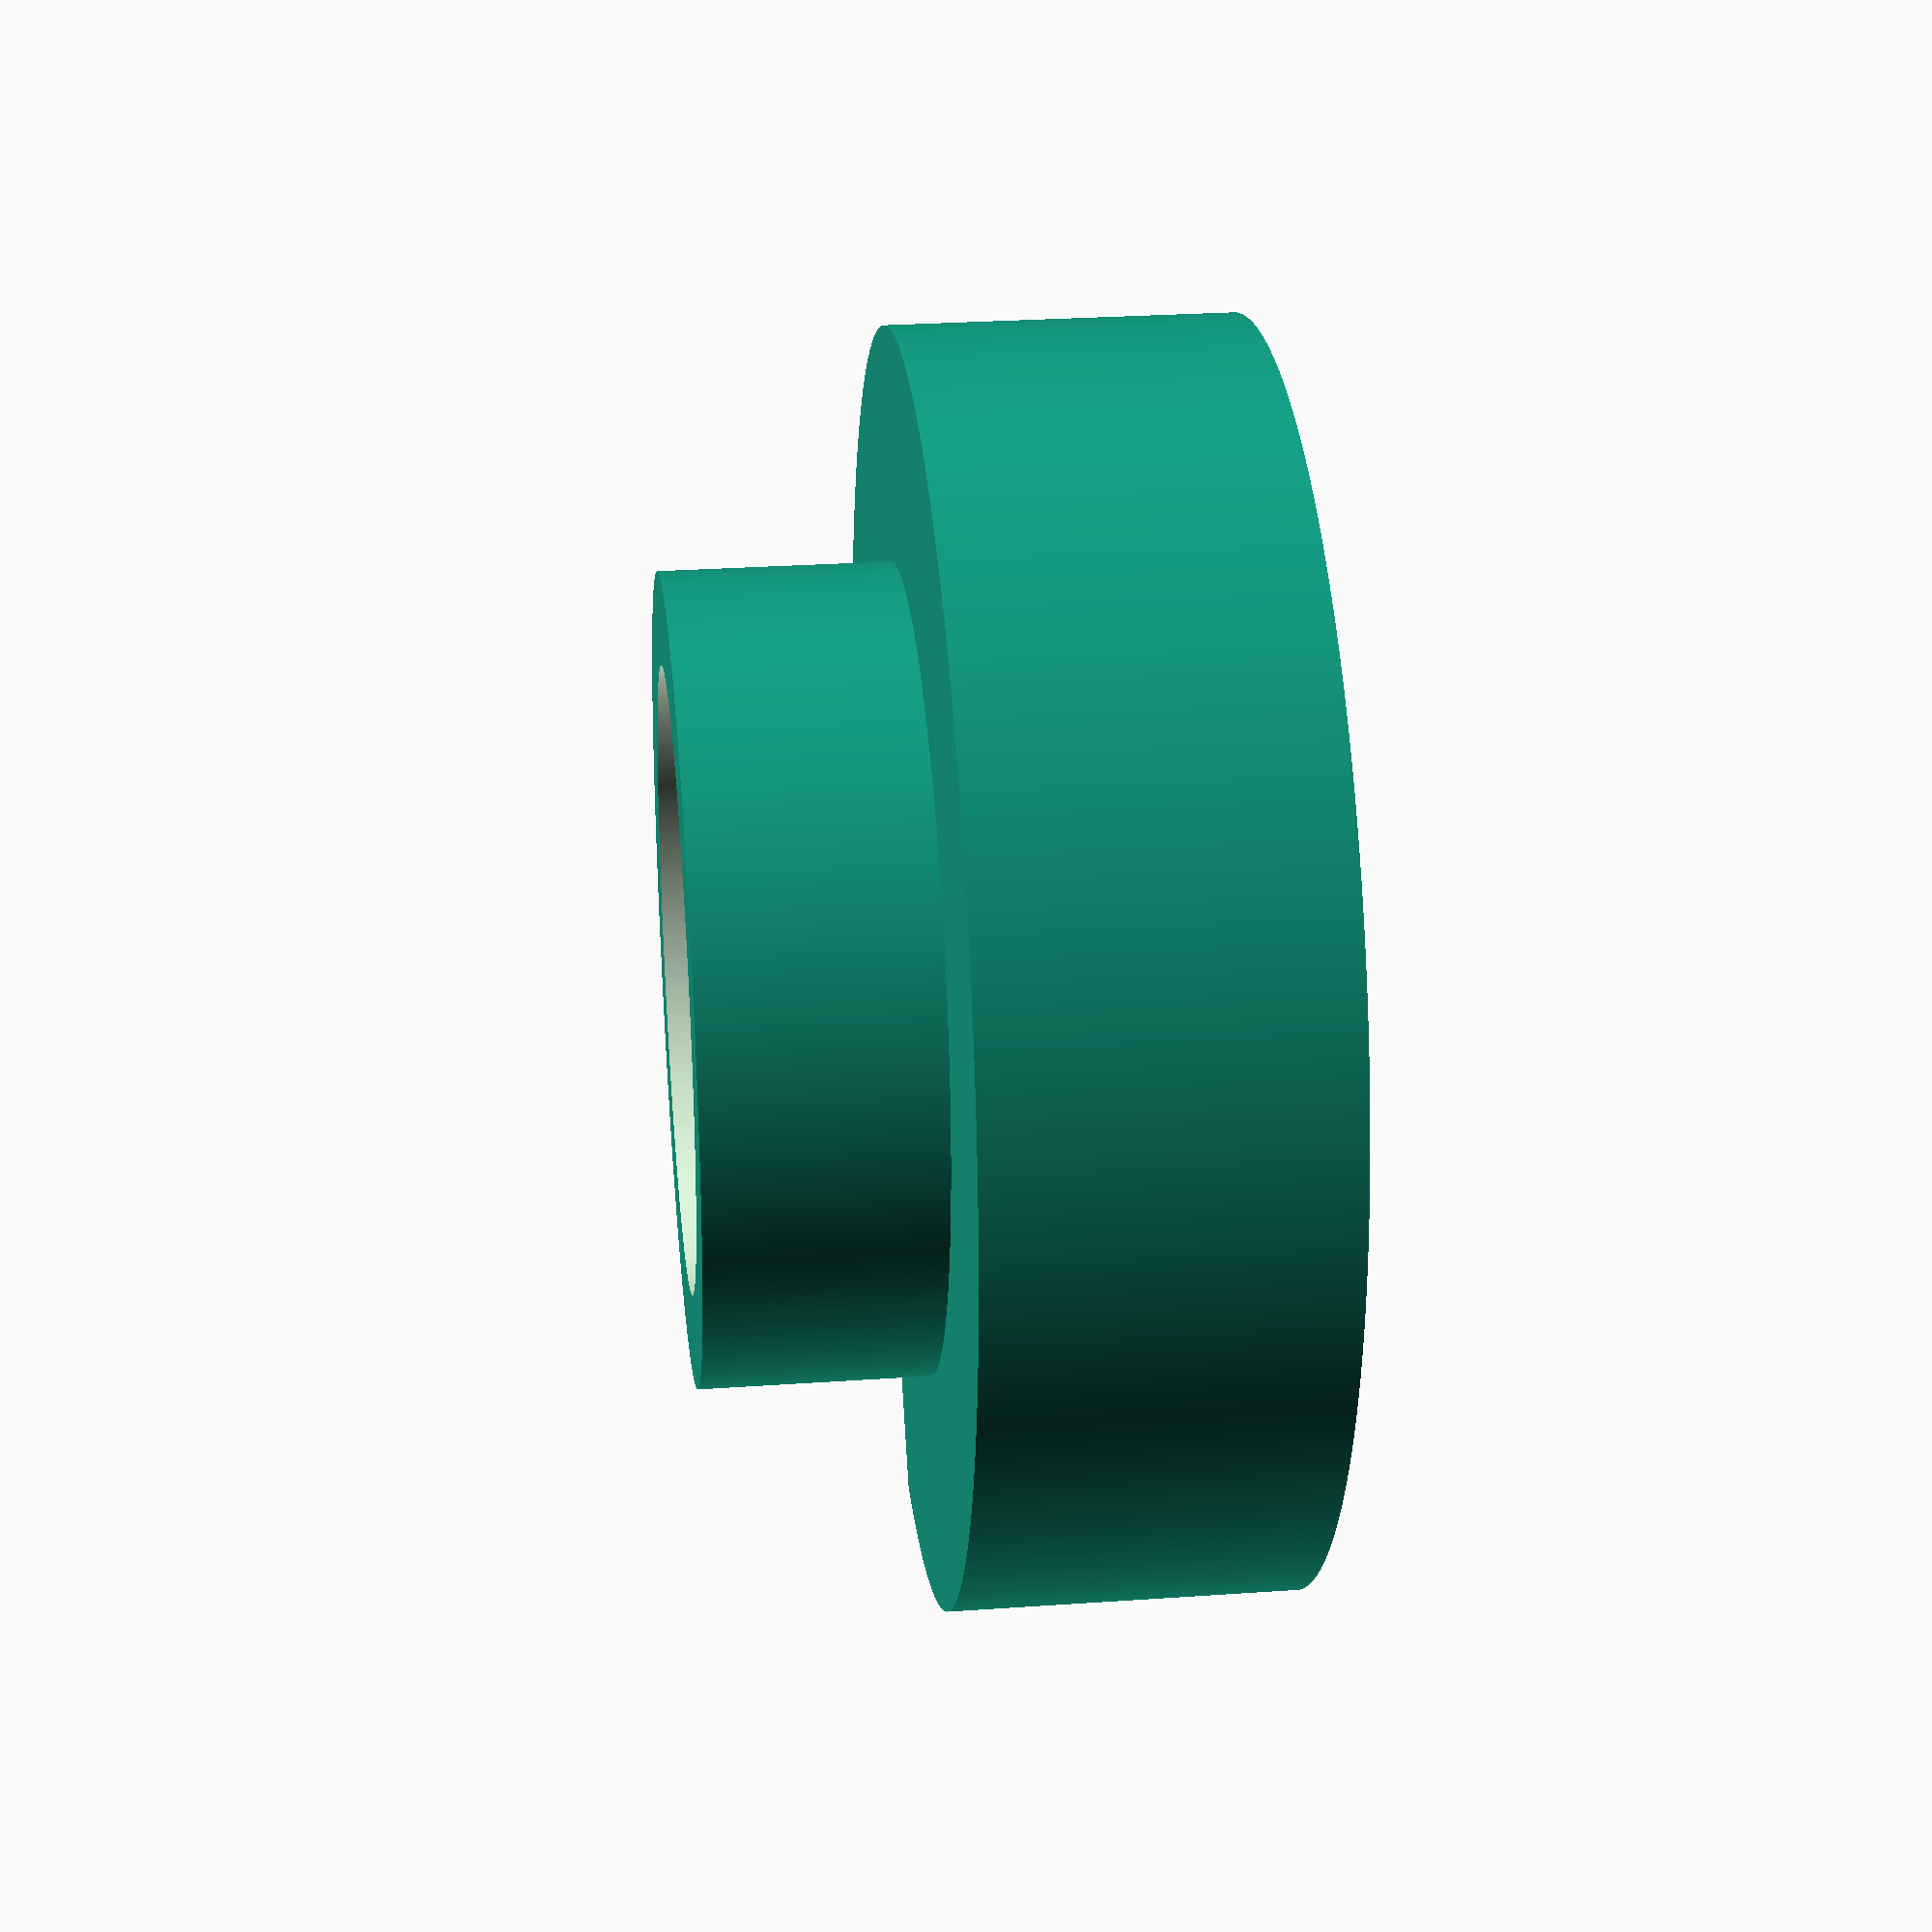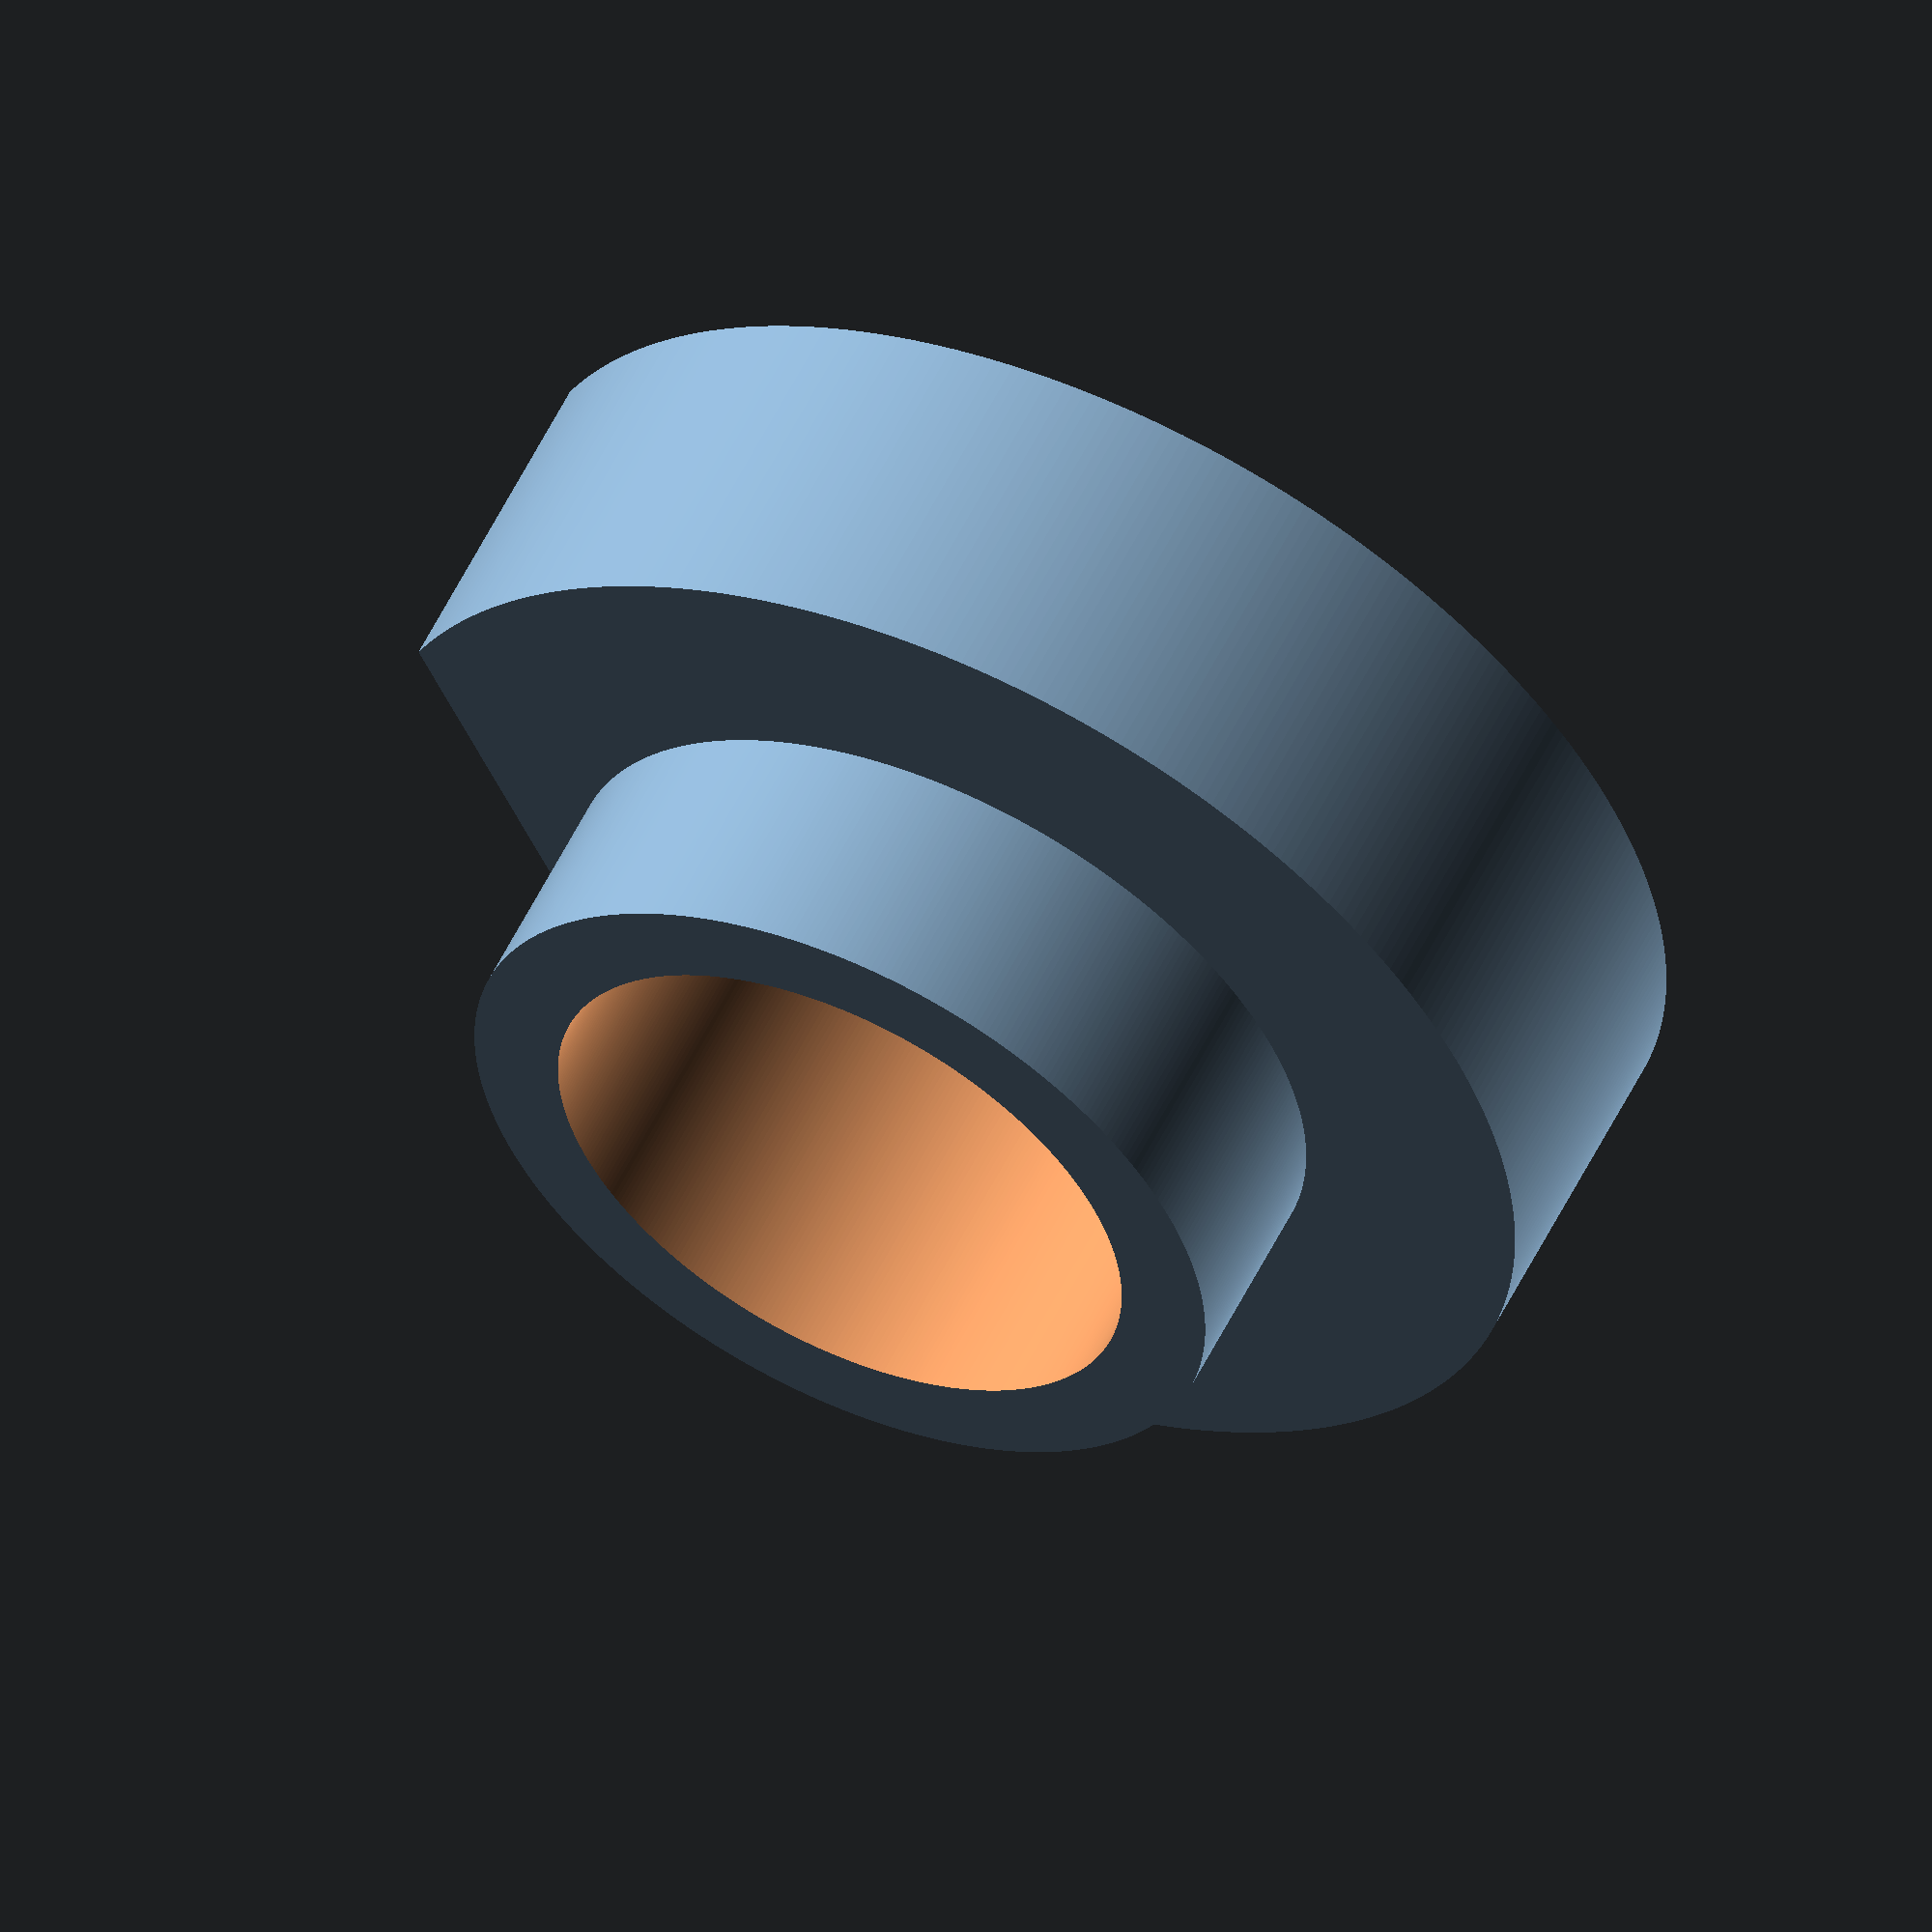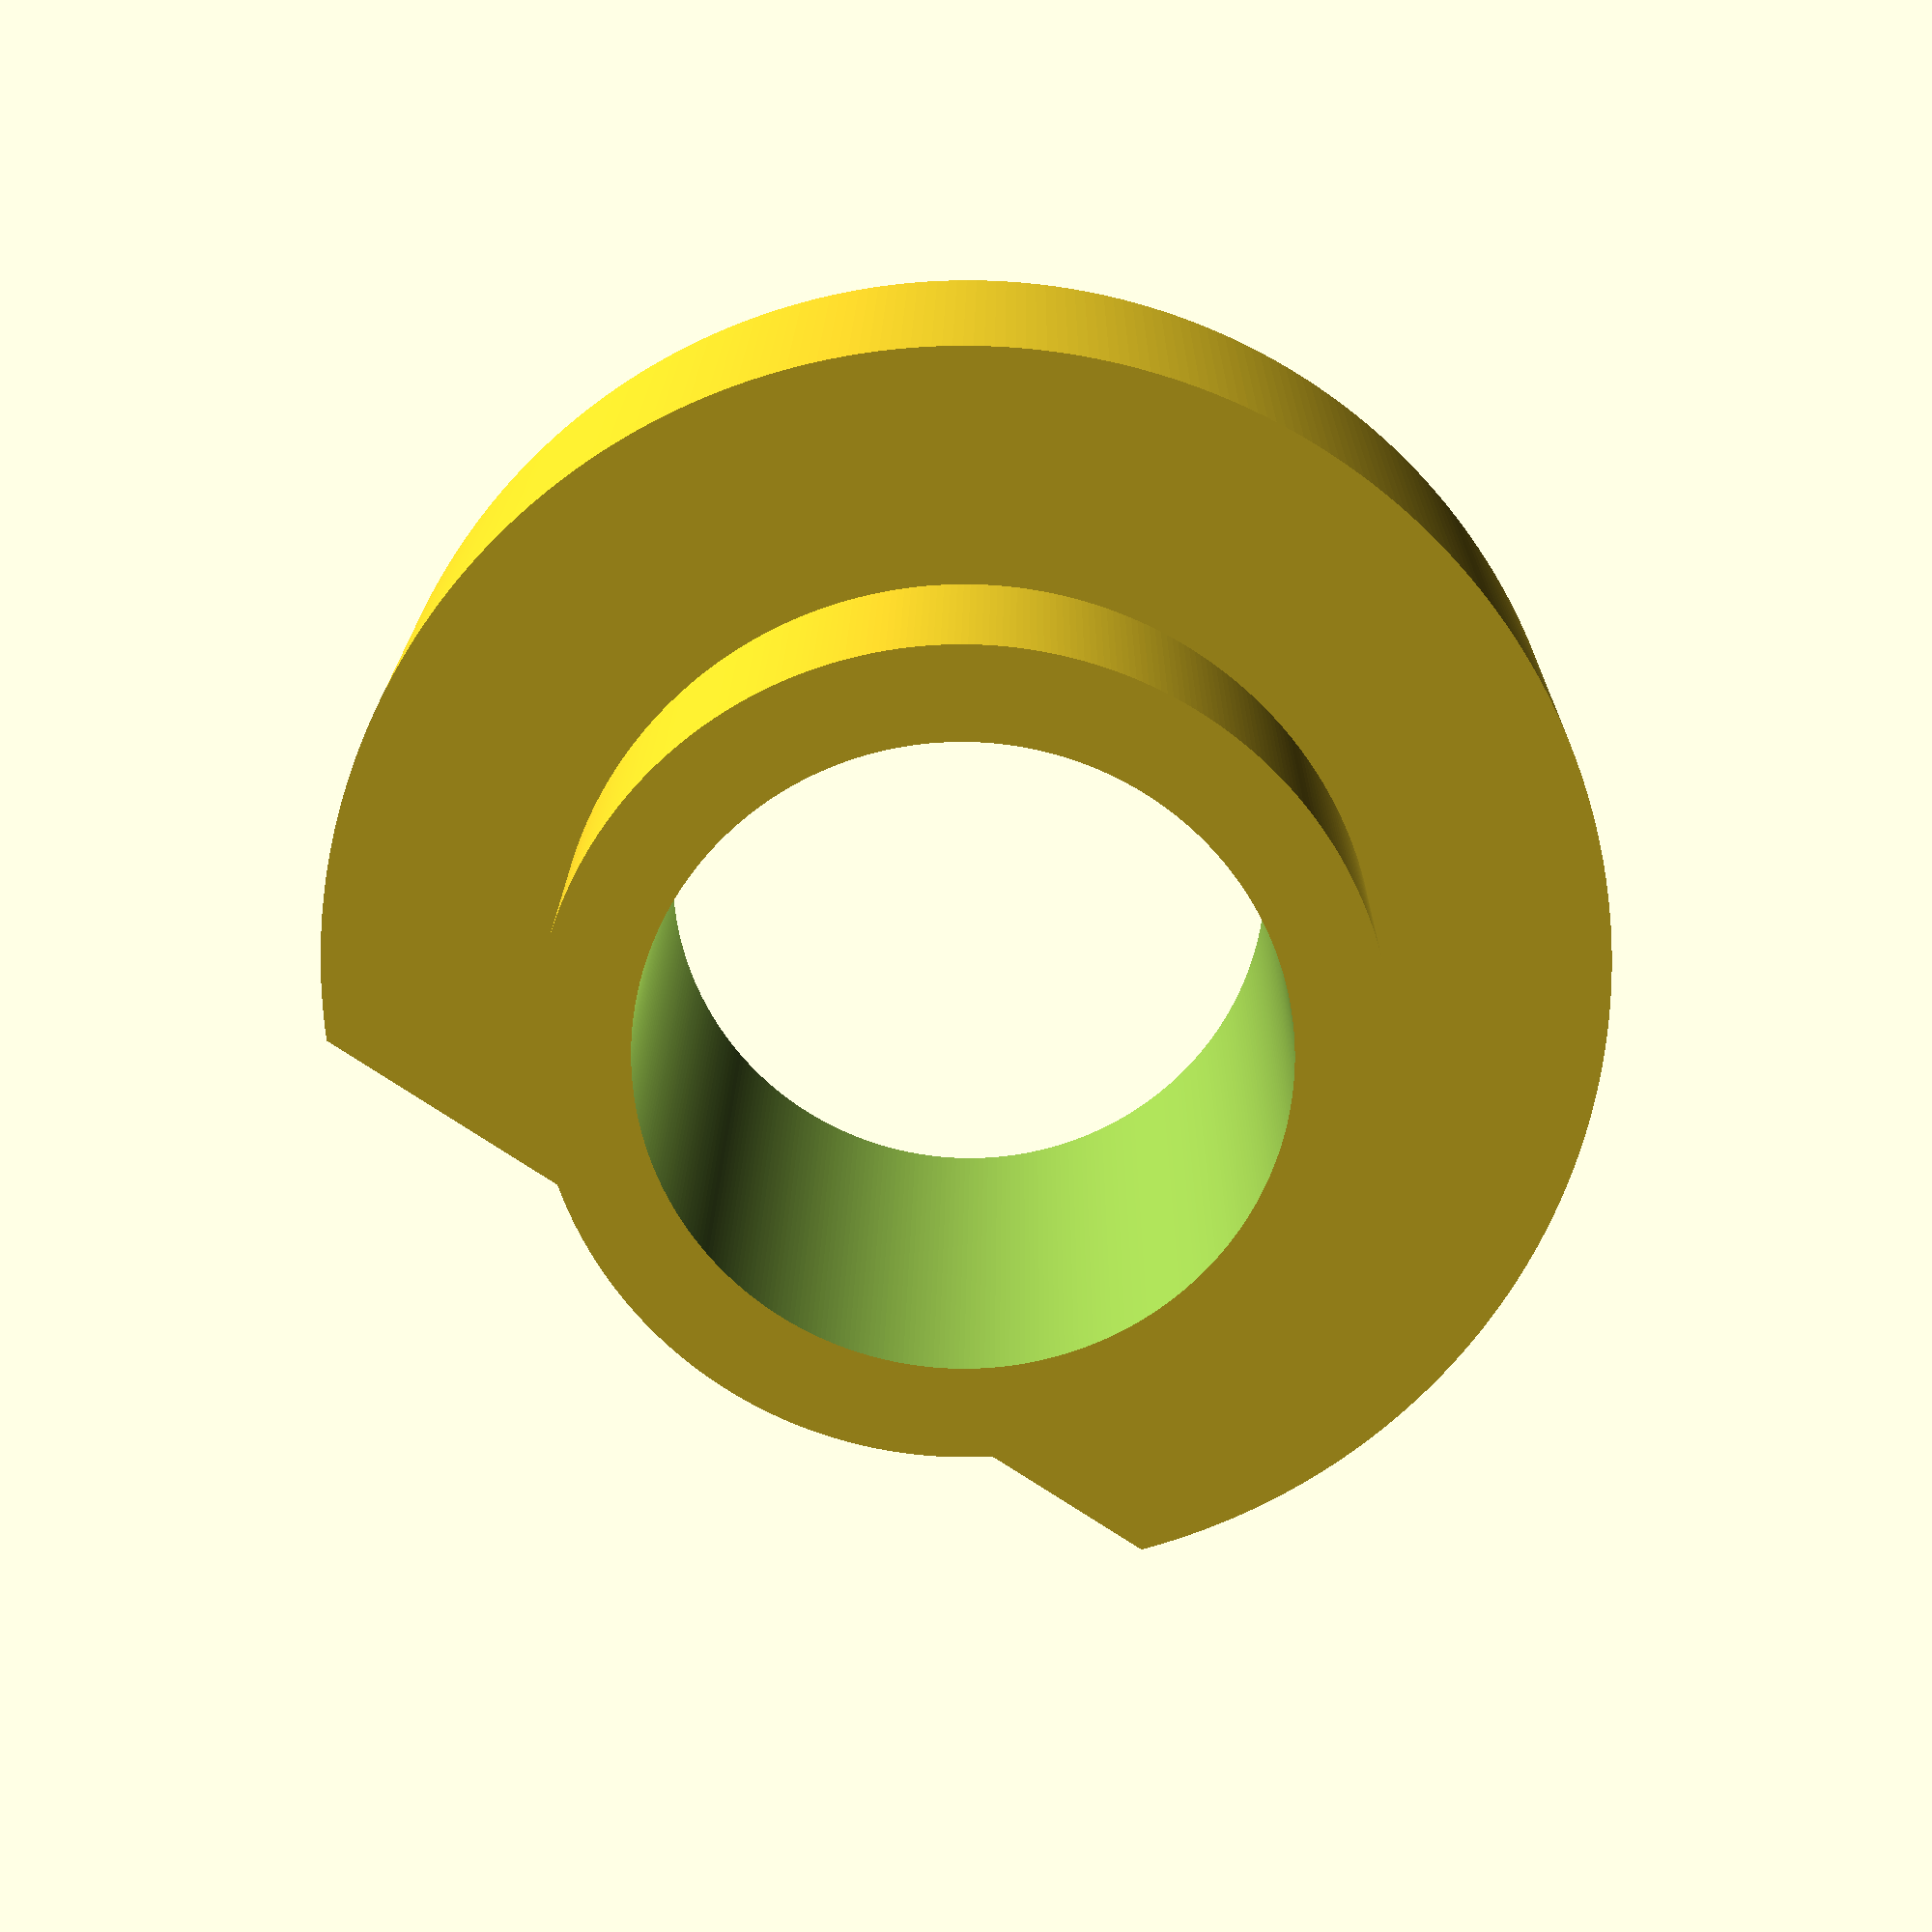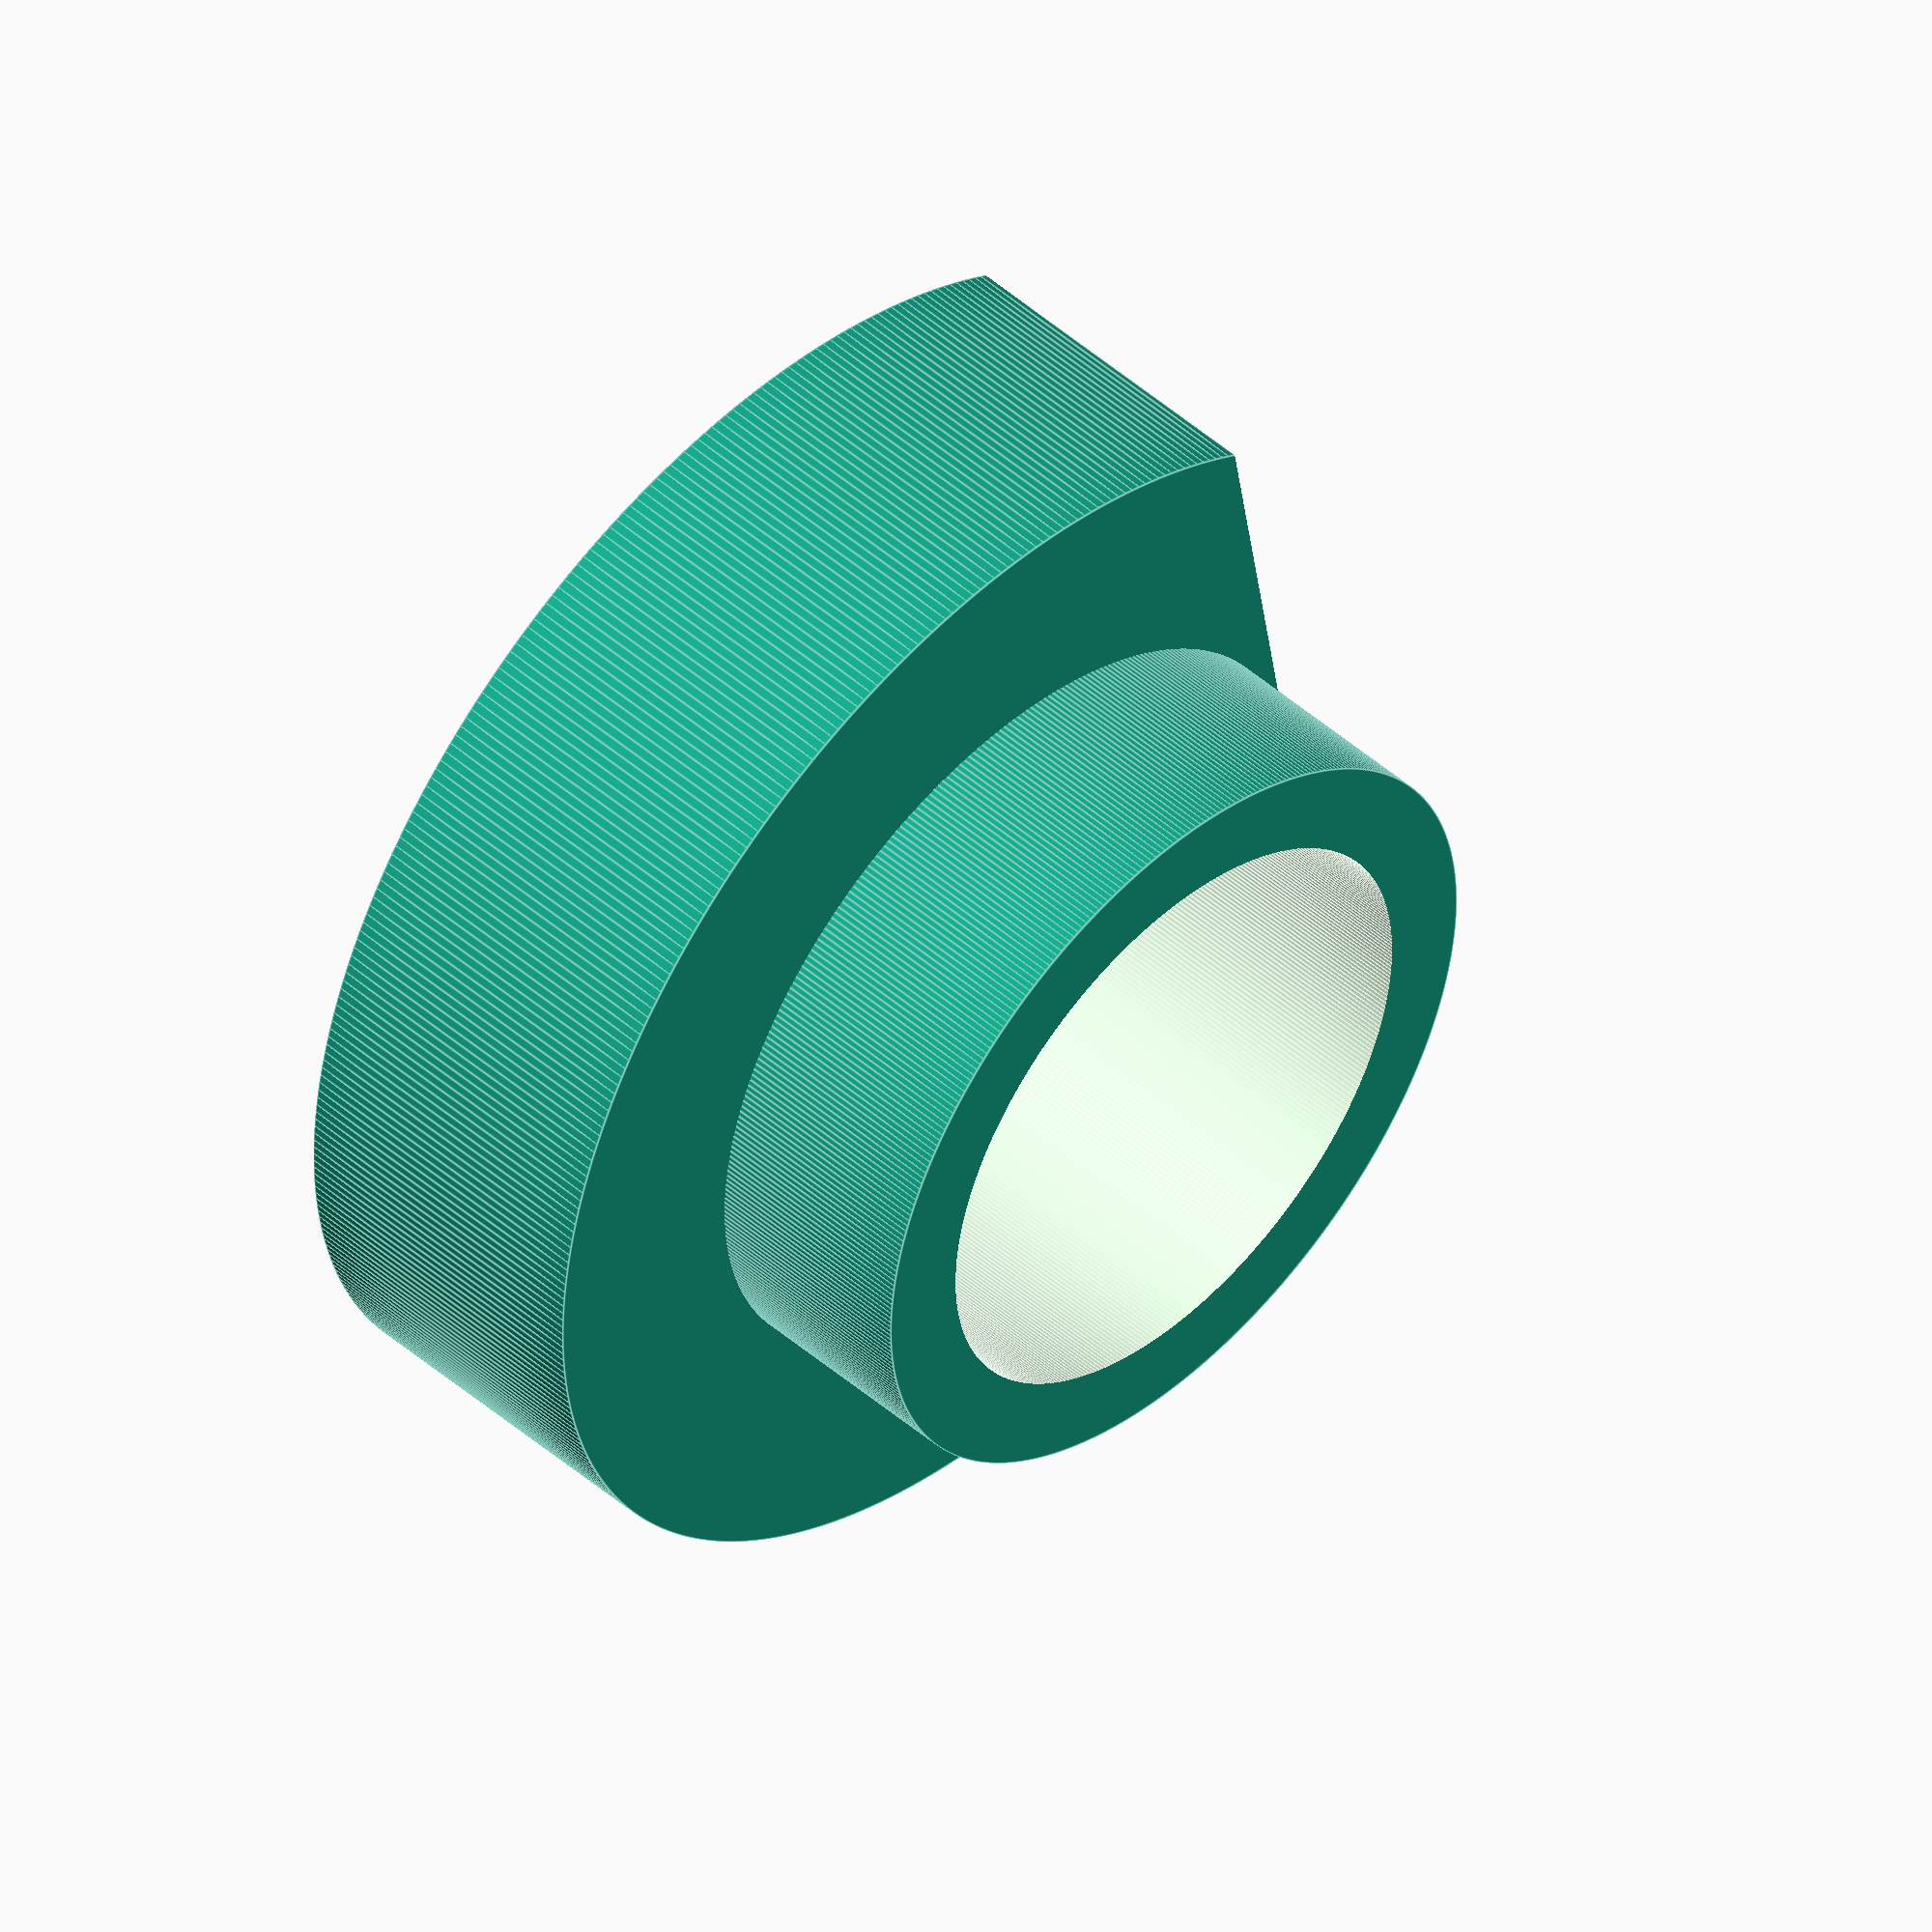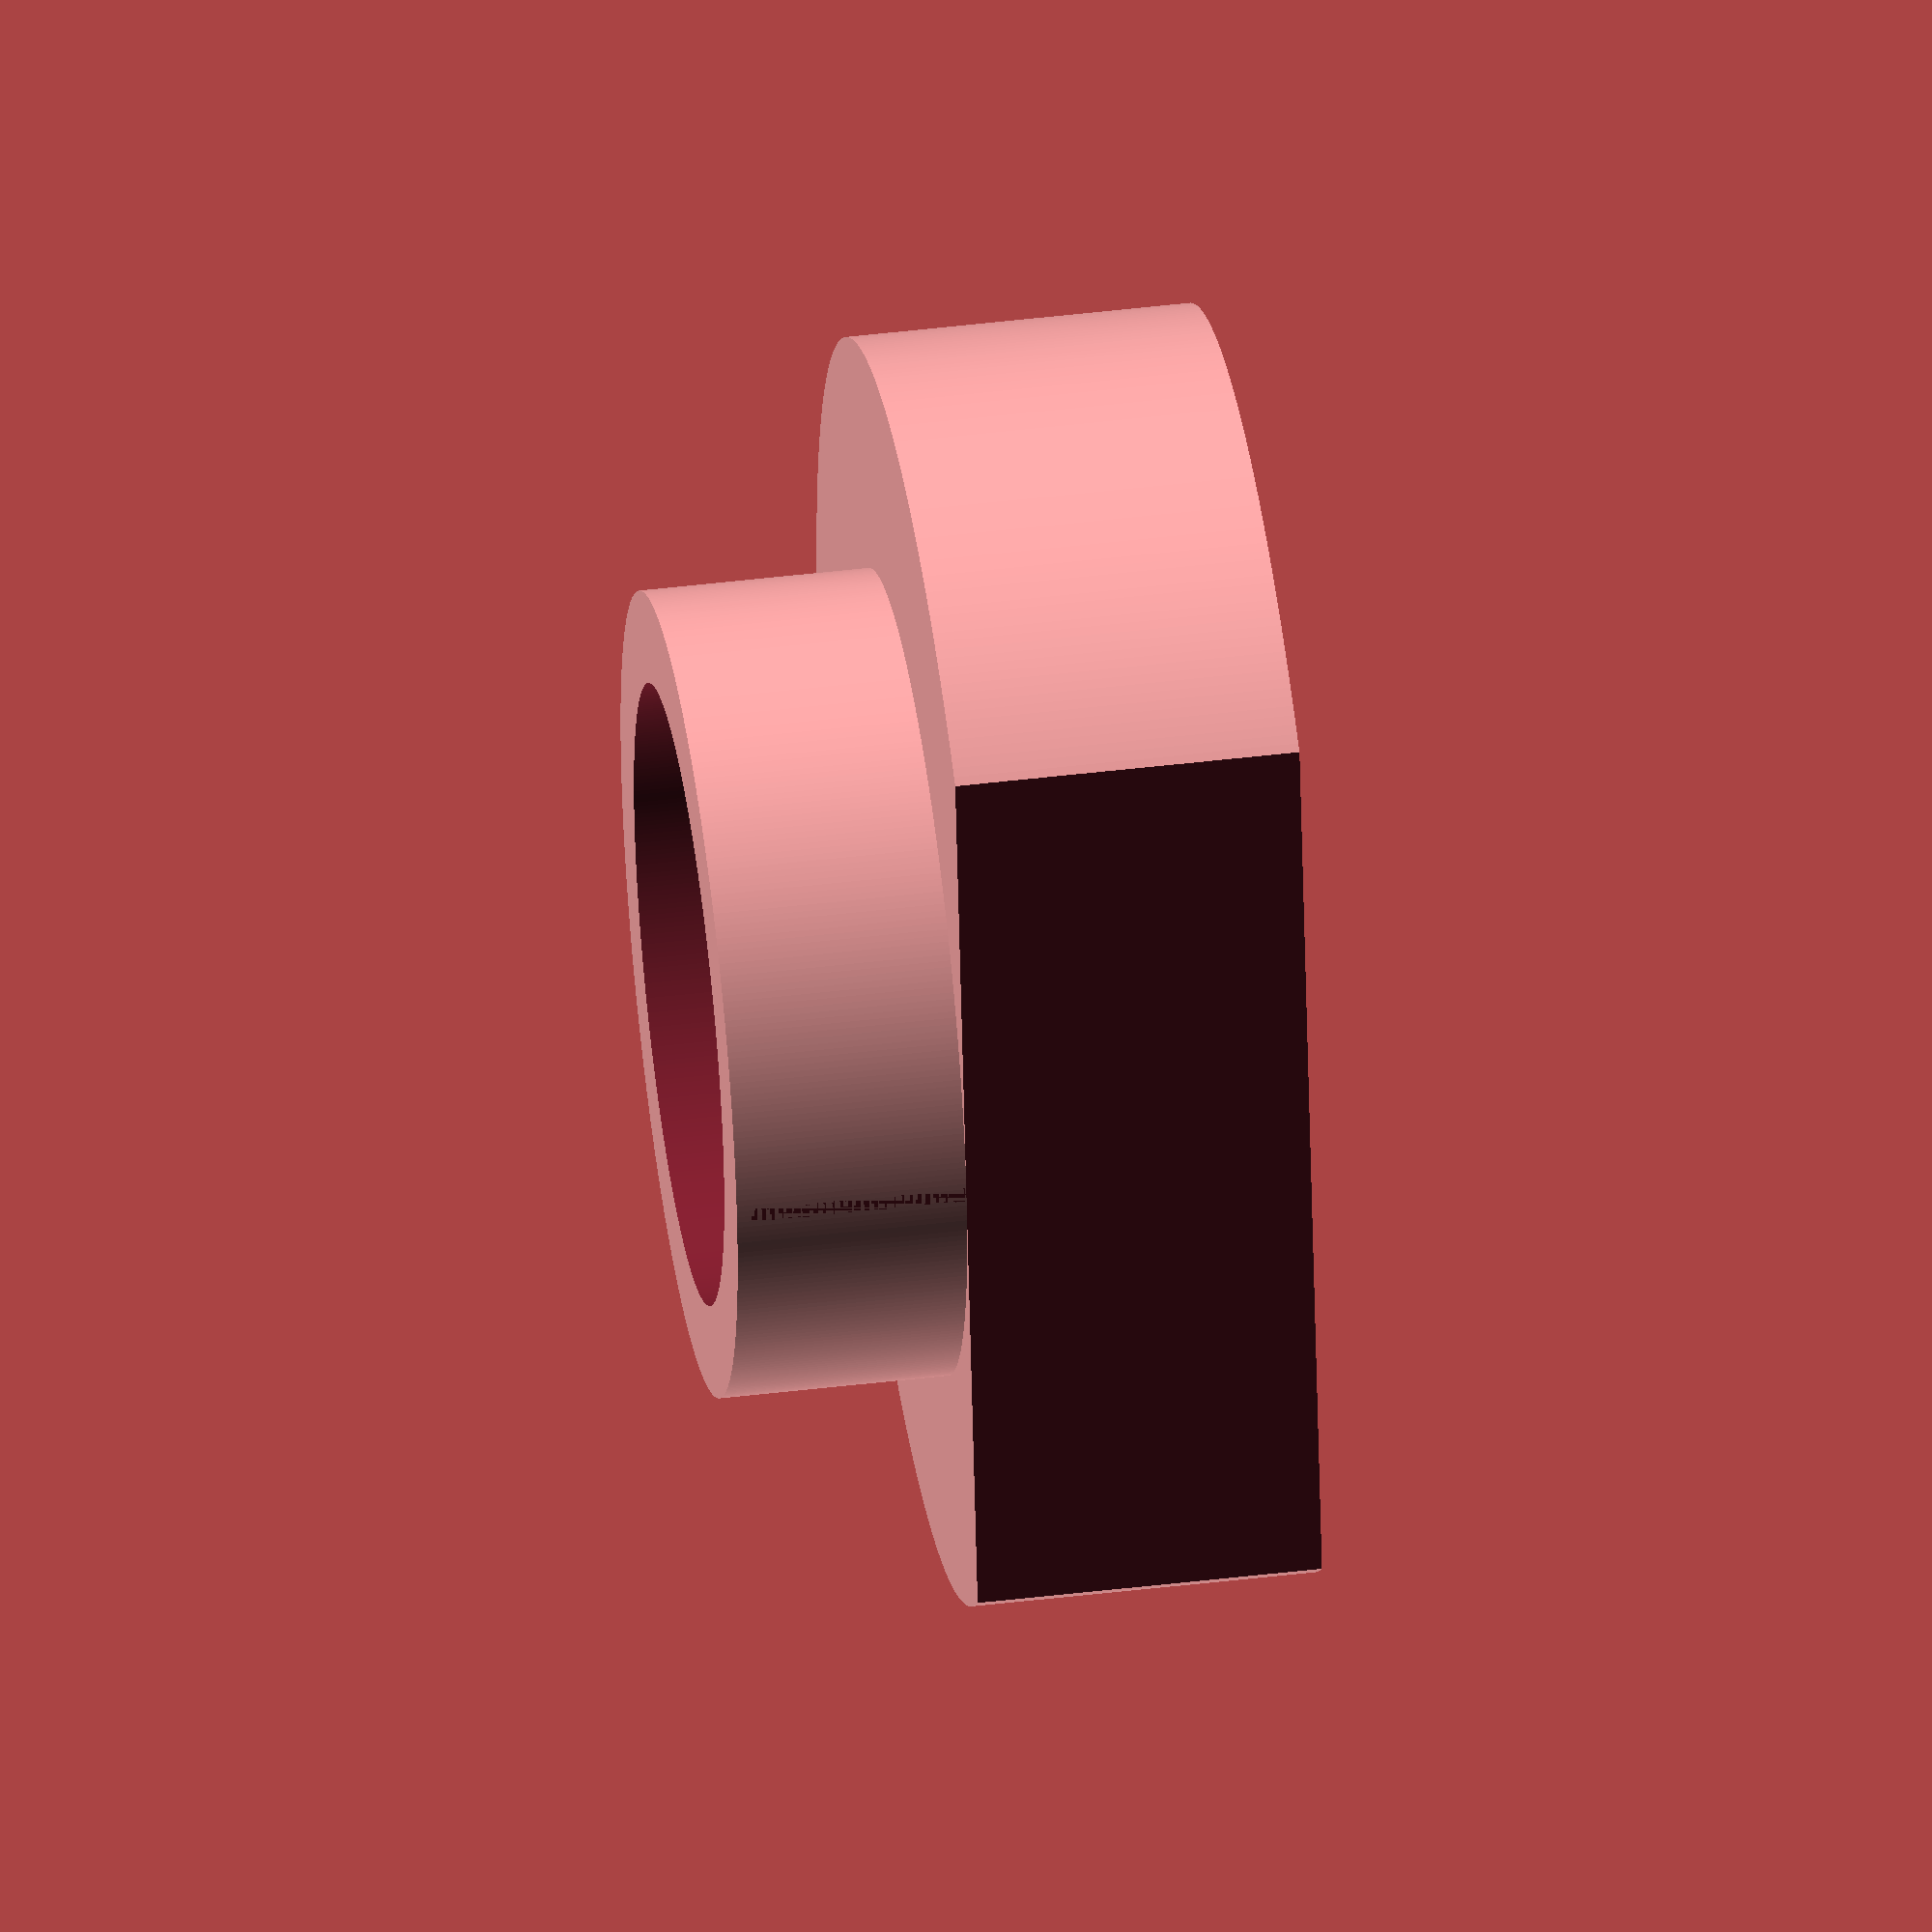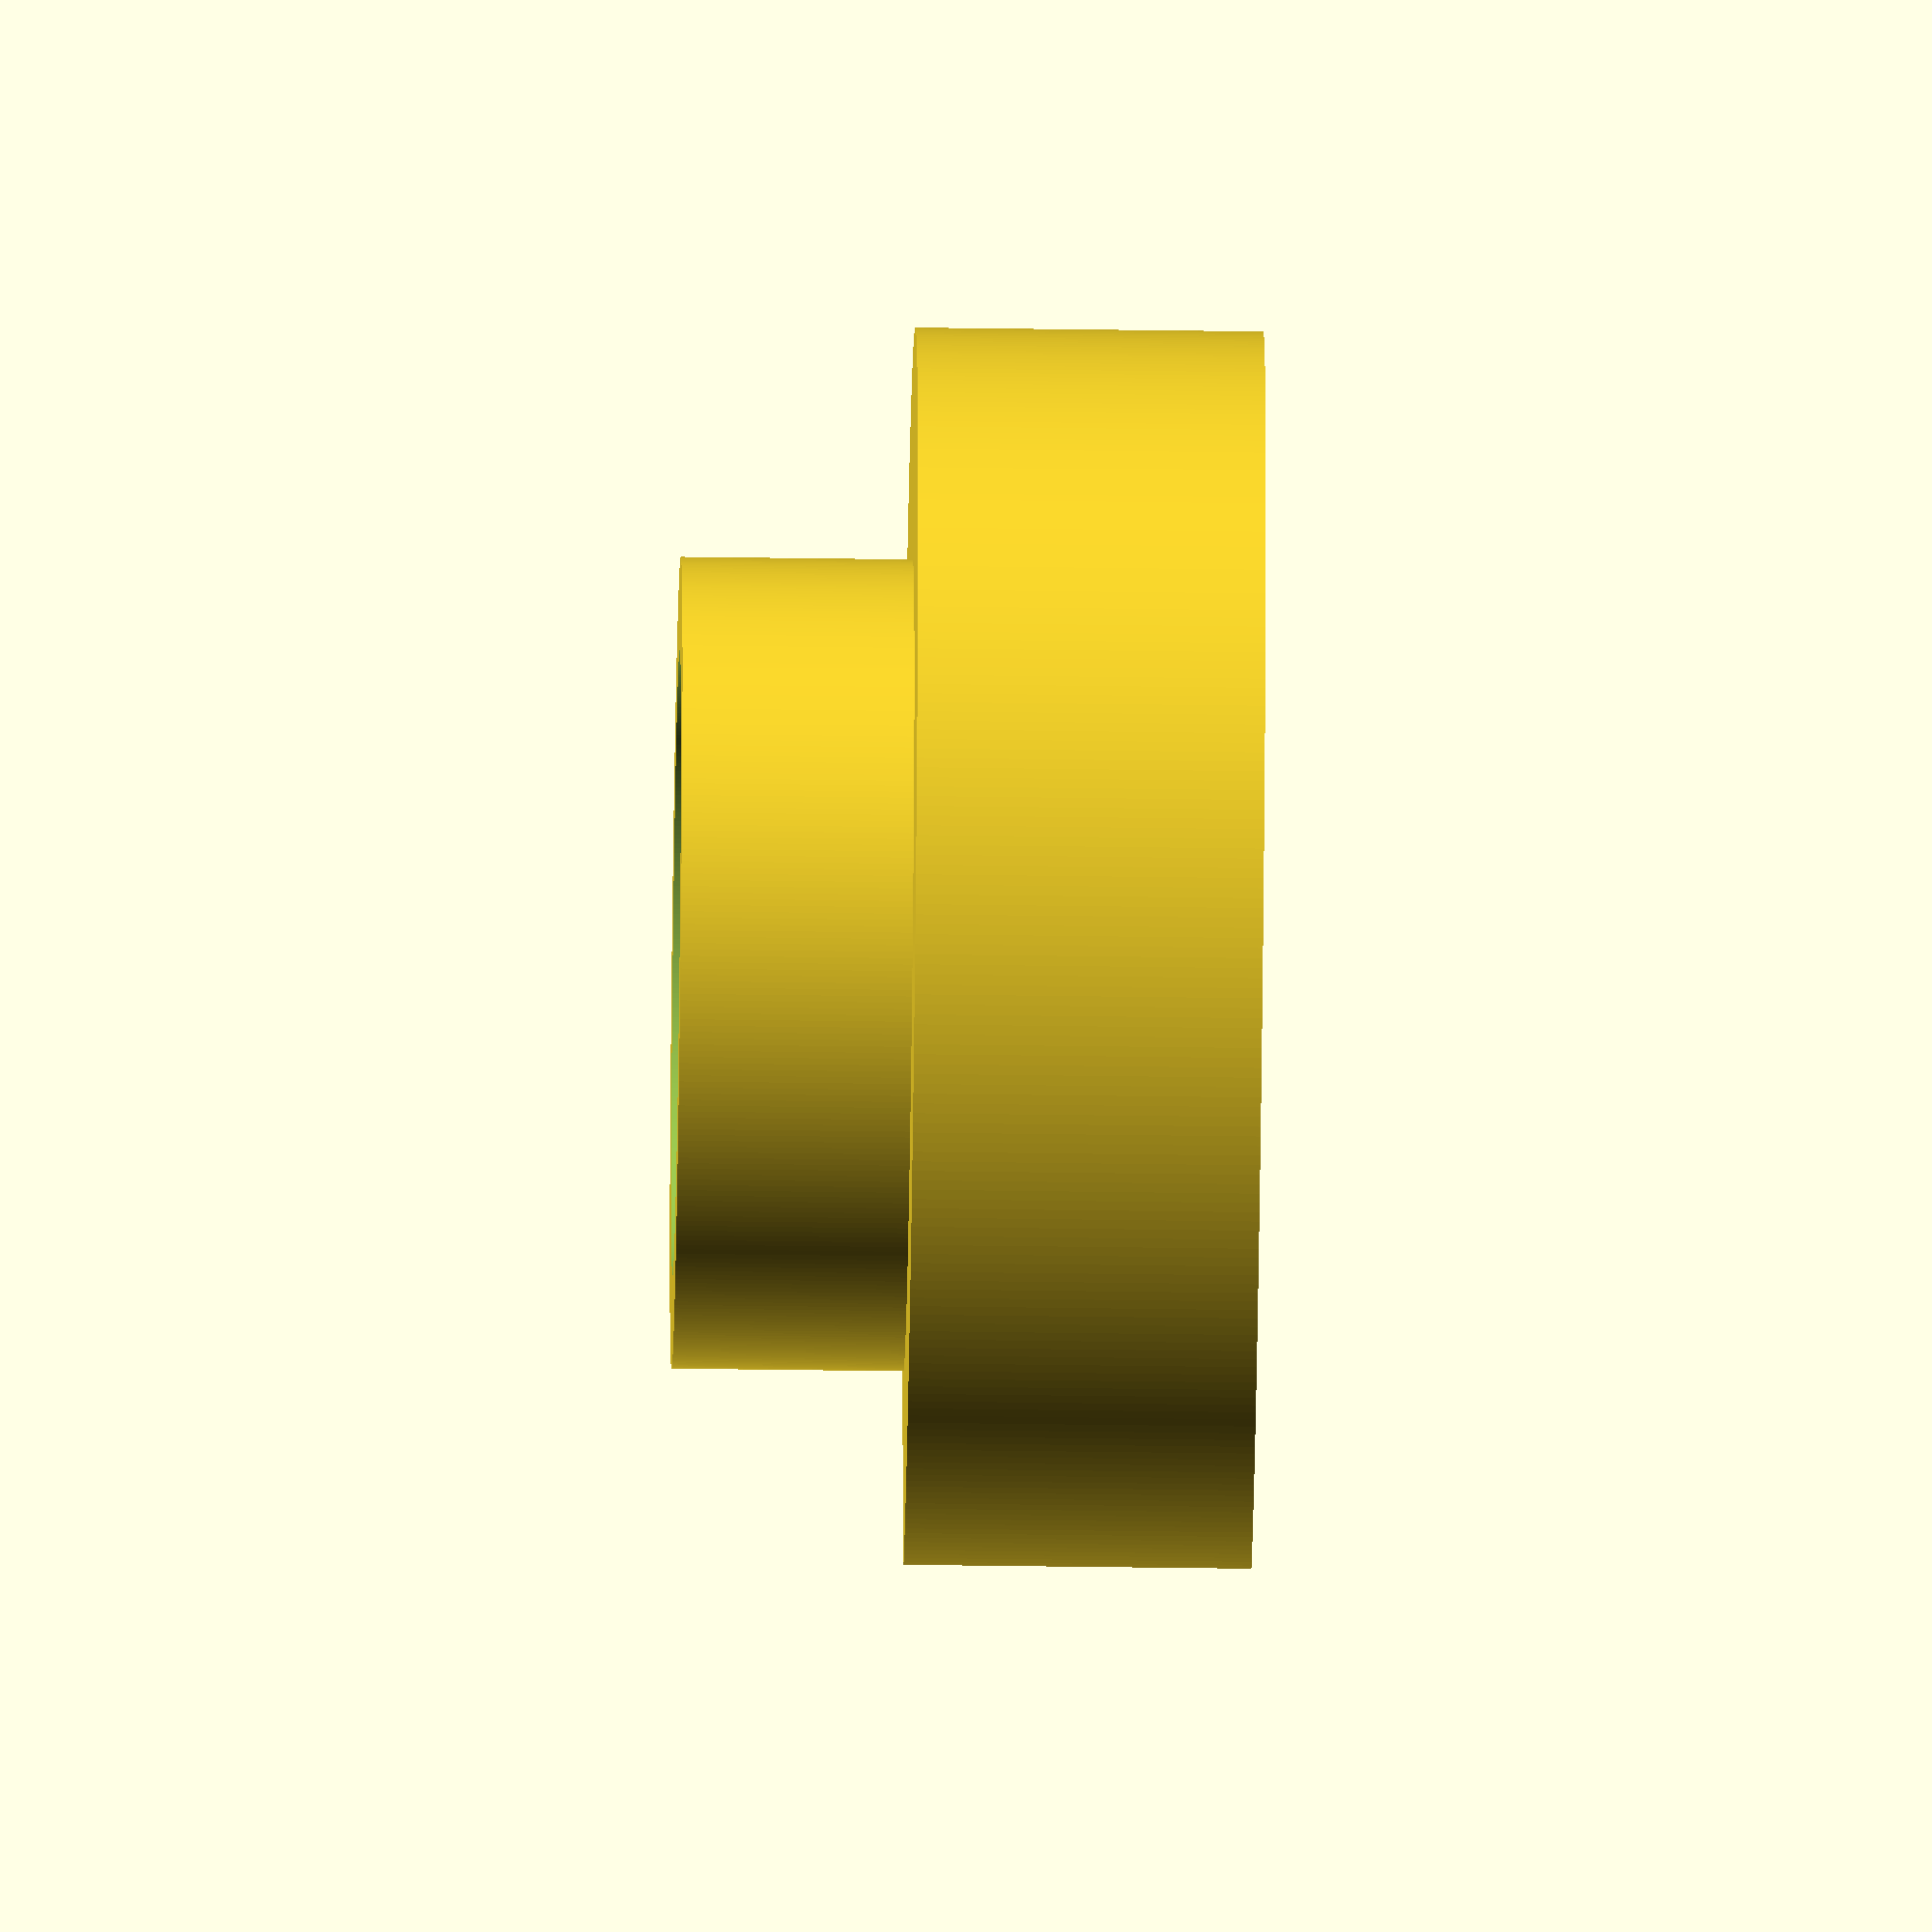
<openscad>
$passage = 7;
$diam=11;
$trouvis = 5.4;
$hauteurint  = 3;
$hauteurvis = 2;
$fn=400;

difference()
{
    union()
    {
        cylinder(h=$hauteurint,d=$diam);
        cylinder(h=$hauteurint+$hauteurvis,d=$passage);
    }
    translate([0,0,-0.1])
        cylinder(h=$hauteurint+$hauteurvis+0.2,d=$trouvis);
    translate([$passage/2,-$diam/2,-0.1])
        cube([5,$diam,$hauteurint+$hauteurvis]);
}
</openscad>
<views>
elev=332.8 azim=143.3 roll=83.8 proj=p view=wireframe
elev=123.8 azim=334.1 roll=154.2 proj=o view=wireframe
elev=341.8 azim=124.0 roll=0.6 proj=p view=wireframe
elev=132.1 azim=171.2 roll=225.8 proj=o view=edges
elev=317.1 azim=350.9 roll=81.7 proj=o view=wireframe
elev=226.4 azim=346.9 roll=90.9 proj=o view=wireframe
</views>
